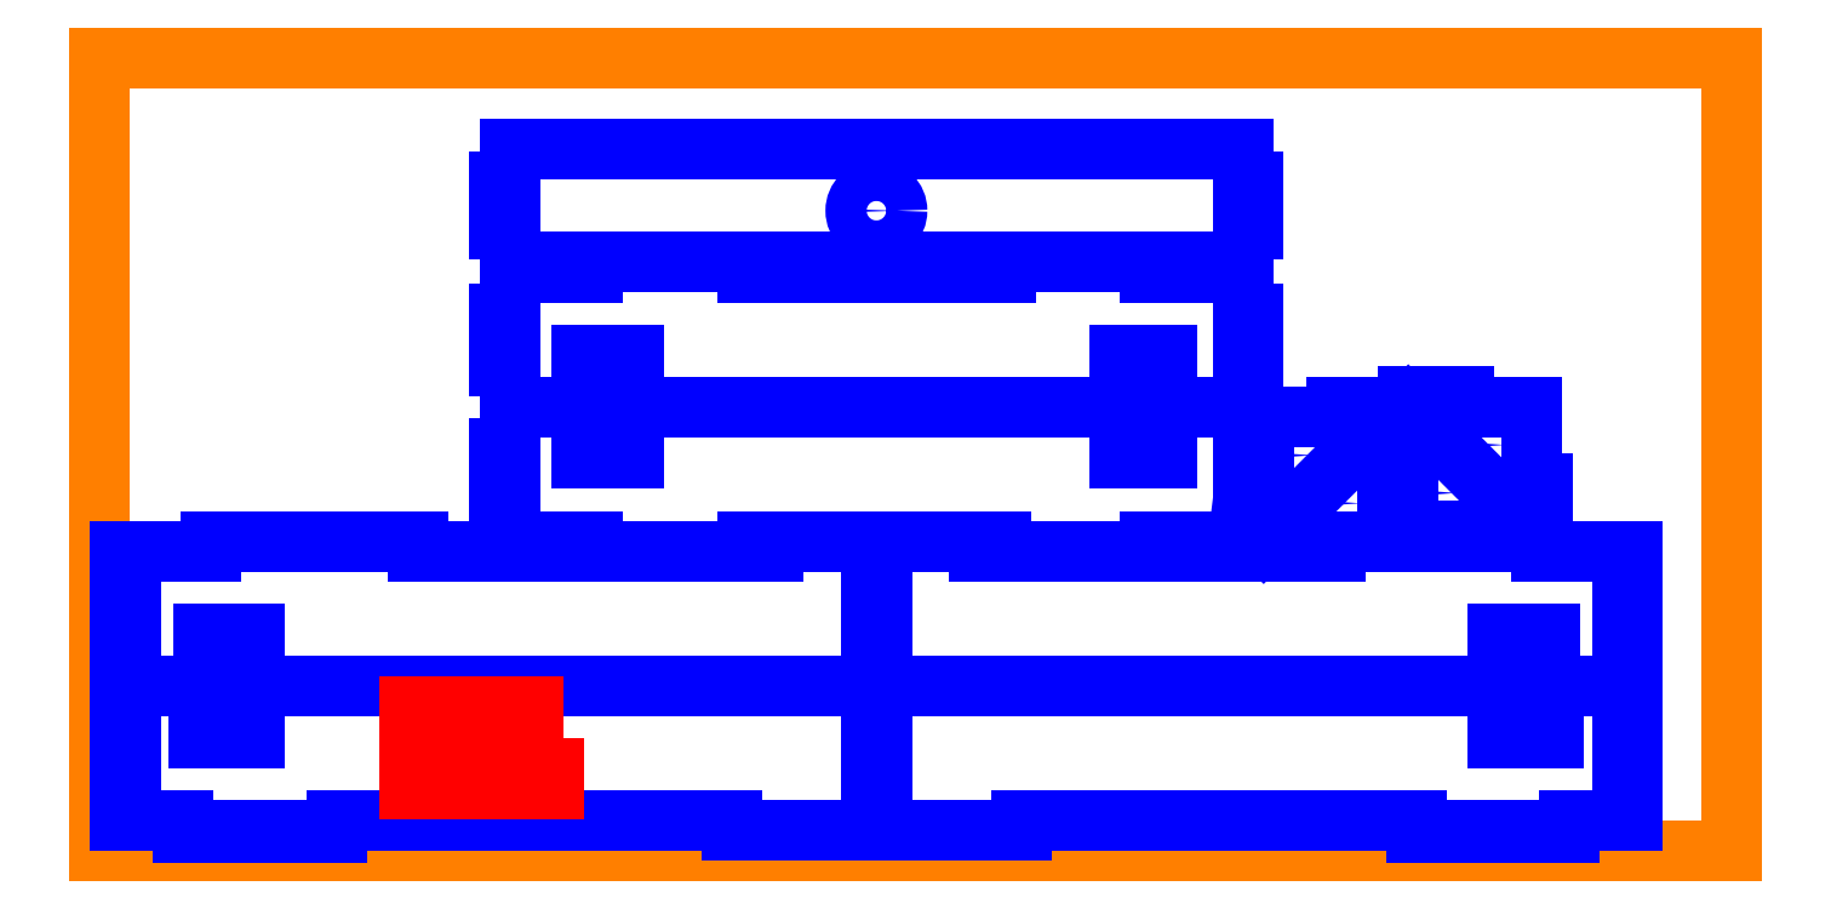
<metadata>
{"format":"dxf","ext":"dxf","renderer":"ezdxf+matplotlib","layout":"modelspace","background":"white","min_lineweight":24,"dpi":150}
</metadata>
<code>
0
SECTION
2
ENTITIES
0
LINE
8
Wood
10
0
20
0
30
0
11
790
21
0
31
0
0
LINE
8
Wood
10
790
20
0
30
0
11
790
21
384
31
0
0
LINE
8
Wood
10
790
20
384
30
0
11
0
21
384
31
0
0
LINE
8
Wood
10
0
20
384
30
0
11
0
21
0
31
0
0
LINE
8
Cut
10
678.4
20
9
30
0
11
670.5
21
9
31
0
0
LINE
8
Cut
10
703.5
20
10
30
0
11
678.4
21
10
31
0
0
LINE
8
Cut
10
670.5
20
10
30
0
11
645.4
21
10
31
0
0
LINE
8
Cut
10
703.5
20
10
30
0
11
703.5
21
9
31
0
0
LINE
8
Cut
10
678.4
20
10
30
0
11
678.4
21
9
31
0
0
LINE
8
Cut
10
670.5
20
10
30
0
11
670.5
21
9
31
0
0
LINE
8
Cut
10
645.4
20
10
30
0
11
645.4
21
9
31
0
0
LINE
8
Cut
10
703.5
20
9
30
0
11
711.5
21
9
31
0
0
LINE
8
Cut
10
711.5
20
9
30
0
11
711.5
21
15
31
0
0
LINE
8
Cut
10
645.4
20
9
30
0
11
637.4
21
9
31
0
0
LINE
8
Cut
10
637.4
20
9
30
0
11
637.4
21
15
31
0
0
LINE
8
Cut
10
742
20
15
30
0
11
711.5
21
15
31
0
0
LINE
8
Cut
10
73.6
20
9
30
0
11
81.5
21
9
31
0
0
LINE
8
Cut
10
48.5
20
10
30
0
11
73.6
21
10
31
0
0
LINE
8
Cut
10
81.5
20
10
30
0
11
106.6
21
10
31
0
0
LINE
8
Cut
10
48.5
20
10
30
0
11
48.5
21
9
31
0
0
LINE
8
Cut
10
73.6
20
10
30
0
11
73.6
21
9
31
0
0
LINE
8
Cut
10
81.5
20
10
30
0
11
81.5
21
9
31
0
0
LINE
8
Cut
10
106.6
20
10
30
0
11
106.6
21
9
31
0
0
LINE
8
Cut
10
48.5
20
9
30
0
11
40.5
21
9
31
0
0
LINE
8
Cut
10
40.5
20
9
30
0
11
40.5
21
15
31
0
0
LINE
8
Cut
10
106.6
20
9
30
0
11
114.6
21
9
31
0
0
LINE
8
Cut
10
114.6
20
9
30
0
11
114.6
21
15
31
0
0
LINE
8
Cut
10
40.5
20
15
30
0
11
10
21
15
31
0
0
LINE
8
Cut
10
698
20
145
30
0
11
698
21
150
31
0
0
LINE
8
Cut
10
698
20
150
30
0
11
588.5
21
150
31
0
0
LINE
8
Cut
10
598
20
150
30
0
11
598
21
145
31
0
0
LINE
8
Cut
10
698
20
145
30
0
11
742
21
145
31
0
0
LINE
8
Cut
10
54
20
145
30
0
11
54
21
150
31
0
0
LINE
8
Cut
10
54
20
150
30
0
11
154
21
150
31
0
0
LINE
8
Cut
10
154
20
150
30
0
11
154
21
145
31
0
0
LINE
8
Cut
10
10
20
145
30
0
11
54
21
145
31
0
0
LINE
8
Cut
10
446
20
10
30
0
11
306
21
10
31
0
0
LINE
8
Cut
10
446
20
15
30
0
11
446
21
10
31
0
0
LINE
8
Cut
10
306
20
10
30
0
11
306
21
15
31
0
0
LINE
8
Cut
10
306
20
15
30
0
11
114.6
21
15
31
0
0
LINE
8
Cut
10
637.4
20
15
30
0
11
446
21
15
31
0
0
LINE
8
Cut
10
742
20
80
30
0
11
10
21
80
31
0
0
LINE
8
Cut
10
238.5
20
150
30
0
11
238.5
21
145
31
0
0
LINE
8
Cut
10
313.5
20
145
30
0
11
313.5
21
150
31
0
0
LINE
8
Cut
10
508.5
20
150
30
0
11
508.5
21
145
31
0
0
LINE
8
Cut
10
436
20
150
30
0
11
313.5
21
150
31
0
0
LINE
8
Cut
10
238.5
20
280
30
0
11
238.5
21
285
31
0
0
LINE
8
Cut
10
313.5
20
285
30
0
11
313.5
21
280
31
0
0
LINE
8
Cut
10
508.5
20
280
30
0
11
508.5
21
285
31
0
0
LINE
8
Cut
10
438.5
20
280
30
0
11
313.5
21
280
31
0
0
LINE
8
Cut
10
742
20
60
30
0
11
737
21
60
31
0
0
LINE
8
Cut
10
737
20
60
30
0
11
737
21
35
31
0
0
LINE
8
Cut
10
737
20
35
30
0
11
742
21
35
31
0
0
LINE
8
Auxiliary
10
376
20
10
30
0
11
376
21
340
31
0
0
LINE
8
Cut
10
742
20
35
30
0
11
742
21
15
31
0
0
LINE
8
Cut
10
742
20
100
30
0
11
737
21
100
31
0
0
LINE
8
Cut
10
737
20
100
30
0
11
737
21
125
31
0
0
LINE
8
Cut
10
737
20
125
30
0
11
742
21
125
31
0
0
LINE
8
Cut
10
742
20
145
30
0
11
742
21
125
31
0
0
LINE
8
Cut
10
742
20
100
30
0
11
742
21
60
31
0
0
LINE
8
Cut
10
10
20
60
30
0
11
15
21
60
31
0
0
LINE
8
Cut
10
15
20
60
30
0
11
15
21
35
31
0
0
LINE
8
Cut
10
15
20
35
30
0
11
10
21
35
31
0
0
LINE
8
Cut
10
10
20
100
30
0
11
15
21
100
31
0
0
LINE
8
Cut
10
15
20
100
30
0
11
15
21
125
31
0
0
LINE
8
Cut
10
15
20
125
30
0
11
10
21
125
31
0
0
LINE
8
Cut
10
10
20
100
30
0
11
10
21
60
31
0
0
LINE
8
Cut
10
10
20
15
30
0
11
10
21
35
31
0
0
LINE
8
Cut
10
10
20
60
30
0
11
10
21
100
31
0
0
LINE
8
Cut
10
10
20
125
30
0
11
10
21
145
31
0
0
LINE
8
Cut
10
198.5
20
235
30
0
11
193.5
21
235
31
0
0
LINE
8
Cut
10
198.5
20
260
30
0
11
193.5
21
260
31
0
0
LINE
8
Cut
10
198.5
20
195
30
0
11
193.5
21
195
31
0
0
LINE
8
Cut
10
198.5
20
170
30
0
11
193.5
21
170
31
0
0
LINE
8
Cut
10
198.5
20
170
30
0
11
198.5
21
150
31
0
0
LINE
8
Cut
10
198.5
20
235
30
0
11
198.5
21
195
31
0
0
LINE
8
Cut
10
198.5
20
260
30
0
11
198.5
21
280
31
0
0
LINE
8
Cut
10
198.5
20
150
30
0
11
238.5
21
150
31
0
0
LINE
8
Cut
10
198.5
20
280
30
0
11
238.5
21
280
31
0
0
LINE
8
Cut
10
193.5
20
260
30
0
11
193.5
21
235
31
0
0
LINE
8
Cut
10
193.5
20
195
30
0
11
193.5
21
170
31
0
0
LINE
8
Cut
10
553.5
20
260
30
0
11
553.5
21
280
31
0
0
LINE
8
Cut
10
558.5
20
260
30
0
11
558.5
21
235
31
0
0
LINE
8
Cut
10
553.5
20
235
30
0
11
558.5
21
235
31
0
0
LINE
8
Cut
10
553.5
20
260
30
0
11
558.5
21
260
31
0
0
LINE
8
Cut
10
553.5
20
195
30
0
11
558.5
21
195
31
0
0
LINE
8
Cut
10
553.5
20
170
30
0
11
558.5
21
170
31
0
0
LINE
8
Cut
10
553.5
20
170
30
0
11
553.5
21
150
31
0
0
LINE
8
Cut
10
553.5
20
235
30
0
11
553.5
21
195
31
0
0
LINE
8
Cut
10
553.5
20
280
30
0
11
508.5
21
280
31
0
0
LINE
8
Cut
10
553.5
20
150
30
0
11
508.5
21
150
31
0
0
LINE
8
Cut
10
198.5
20
215
30
0
11
553.5
21
215
31
0
0
LINE
8
Cut
10
563.5
20
210
30
0
11
598.5
21
210
31
0
0
LINE
8
Cut
10
563.5
20
210
30
0
11
563.5
21
175
31
0
0
LINE
8
Cut
10
563.5
20
150
30
0
11
623.5
21
210
31
0
0
LINE
8
Cut
10
598.5
20
215
30
0
11
598.5
21
210
31
0
0
LINE
8
Cut
10
623.5
20
210
30
0
11
623.5
21
215
31
0
0
LINE
8
Cut
10
623.5
20
150
30
0
11
623.5
21
185
31
0
0
LINE
8
Cut
10
563.5
20
145
30
0
11
563.5
21
150
31
0
0
LINE
8
Cut
10
588.5
20
150
30
0
11
588.5
21
145
31
0
0
LINE
8
Cut
10
558.5
20
175
30
0
11
563.5
21
175
31
0
0
LINE
8
Cut
10
558.5
20
150
30
0
11
563.5
21
150
31
0
0
CIRCLE
8
Cut
10
581.9
20
191.6
30
0
40
5.25
0
CIRCLE
8
Cut
10
605.1
20
168.4
30
0
40
5.25
0
LINE
8
Cut
10
598.5
20
215
30
0
11
623.5
21
215
31
0
0
LINE
8
Cut
10
633.5
20
155
30
0
11
670.5
21
155
31
0
0
LINE
8
Cut
10
633.5
20
155
30
0
11
633.5
21
188
31
0
0
LINE
8
Cut
10
670.5
20
155
30
0
11
670.5
21
150
31
0
0
LINE
8
Cut
10
693.5
20
155
30
0
11
693.5
21
150
31
0
0
LINE
8
Cut
10
628.5
20
188
30
0
11
633.5
21
188
31
0
0
LINE
8
Cut
10
693.5
20
178
30
0
11
698.5
21
178
31
0
0
LINE
8
Cut
10
693.5
20
155
30
0
11
698.5
21
155
31
0
0
LINE
8
Cut
10
693.5
20
215
30
0
11
693.5
21
178
31
0
0
LINE
8
Cut
10
698.5
20
178
30
0
11
698.5
21
155
31
0
0
LINE
8
Cut
10
633.5
20
220
30
0
11
633.5
21
215
31
0
0
LINE
8
Cut
10
693.5
20
215
30
0
11
660.5
21
215
31
0
0
LINE
8
Cut
10
660.5
20
220
30
0
11
660.5
21
215
31
0
0
CIRCLE
8
Cut
10
651.9
20
173.4
30
0
40
5.25
0
CIRCLE
8
Cut
10
675.1
20
196.6
30
0
40
5.25
0
LINE
8
Cut
10
639.3
20
202.3
30
0
11
639.3
21
209.3
31
0
0
LINE
8
Cut
10
646.3
20
209.3
30
0
11
639.3
21
209.3
31
0
0
LINE
8
Cut
10
633.5
20
215
30
0
11
639.3
21
209.2
31
0
0
LINE
8
Cut
10
653.3
20
202.3
30
0
11
653.3
21
195.2
31
0
0
LINE
8
Cut
10
646.3
20
195.3
30
0
11
653.3
21
195.3
31
0
0
ARC
8
Cut
10
646.3
20
202.3
30
0
40
7
50
0
51
90
0
LINE
8
Cut
10
653.2
20
195.3
30
0
11
693.5
21
155
31
0
0
ARC
8
Cut
10
646.3
20
202.3
30
0
40
7
50
180
51
270
0
LINE
8
Cut
10
660.5
20
220
30
0
11
633.5
21
220
31
0
0
LINE
8
Cut
10
704
20
55
30
0
11
704
21
60
31
0
0
LINE
8
Cut
10
623.5
20
185
30
0
11
628.5
21
185
31
0
0
LINE
8
Cut
10
704
20
60
30
0
11
677
21
60
31
0
0
LINE
8
Cut
10
677
20
60
30
0
11
677
21
55
31
0
0
LINE
8
Cut
10
677
20
55
30
0
11
704
21
55
31
0
0
LINE
8
Cut
10
702
20
100
30
0
11
677
21
100
31
0
0
LINE
8
Cut
10
677
20
100
30
0
11
677
21
105
31
0
0
LINE
8
Cut
10
677
20
105
30
0
11
702
21
105
31
0
0
LINE
8
Cut
10
702
20
105
30
0
11
702
21
100
31
0
0
LINE
8
Cut
10
233.5
20
195
30
0
11
258.5
21
195
31
0
0
LINE
8
Cut
10
258.5
20
195
30
0
11
258.5
21
190
31
0
0
LINE
8
Cut
10
258.5
20
190
30
0
11
233.5
21
190
31
0
0
LINE
8
Cut
10
233.5
20
190
30
0
11
233.5
21
195
31
0
0
LINE
8
Cut
10
48
20
55
30
0
11
48
21
60
31
0
0
LINE
8
Cut
10
48
20
60
30
0
11
75
21
60
31
0
0
LINE
8
Cut
10
75
20
60
30
0
11
75
21
55
31
0
0
LINE
8
Cut
10
75
20
55
30
0
11
48
21
55
31
0
0
LINE
8
Cut
10
50
20
100
30
0
11
75
21
100
31
0
0
LINE
8
Cut
10
75
20
100
30
0
11
75
21
105
31
0
0
LINE
8
Cut
10
75
20
105
30
0
11
50
21
105
31
0
0
LINE
8
Cut
10
50
20
105
30
0
11
50
21
100
31
0
0
LINE
8
Cut
10
516.5
20
195
30
0
11
493.5
21
195
31
0
0
LINE
8
Cut
10
493.5
20
195
30
0
11
493.5
21
190
31
0
0
LINE
8
Cut
10
493.5
20
190
30
0
11
516.5
21
190
31
0
0
LINE
8
Cut
10
516.5
20
190
30
0
11
516.5
21
195
31
0
0
LINE
8
Cut
10
233.5
20
235
30
0
11
258.5
21
235
31
0
0
LINE
8
Cut
10
258.5
20
235
30
0
11
258.5
21
240
31
0
0
LINE
8
Cut
10
258.5
20
240
30
0
11
233.5
21
240
31
0
0
LINE
8
Cut
10
233.5
20
240
30
0
11
233.5
21
235
31
0
0
LINE
8
Cut
10
516.5
20
235
30
0
11
493.5
21
235
31
0
0
LINE
8
Cut
10
493.5
20
235
30
0
11
493.5
21
240
31
0
0
LINE
8
Cut
10
493.5
20
240
30
0
11
516.5
21
240
31
0
0
LINE
8
Cut
10
516.5
20
240
30
0
11
516.5
21
235
31
0
0
LINE
8
Engraving
10
150
20
70
30
0
11
150
21
30
31
0
0
LINE
8
Engraving
10
150
20
30
30
0
11
180
21
30
31
0
0
LINE
8
Engraving
10
180
20
30
30
0
11
180
21
70
31
0
0
LINE
8
Engraving
10
180
20
70
30
0
11
170
21
70
31
0
0
LINE
8
Engraving
10
170
20
70
30
0
11
170
21
60
31
0
0
LINE
8
Engraving
10
170
20
60
30
0
11
160
21
60
31
0
0
LINE
8
Engraving
10
160
20
60
30
0
11
160
21
70
31
0
0
LINE
8
Engraving
10
160
20
70
30
0
11
150
21
70
31
0
0
LINE
8
Engraving
10
160
20
50
30
0
11
160
21
40
31
0
0
LINE
8
Engraving
10
160
20
40
30
0
11
170
21
40
31
0
0
LINE
8
Engraving
10
170
20
40
30
0
11
170
21
50
31
0
0
LINE
8
Engraving
10
170
20
50
30
0
11
160
21
50
31
0
0
LINE
8
Engraving
10
190
20
30
30
0
11
220
21
30
31
0
0
LINE
8
Engraving
10
220
20
30
30
0
11
220
21
40
31
0
0
LINE
8
Engraving
10
220
20
40
30
0
11
210
21
40
31
0
0
LINE
8
Engraving
10
210
20
40
30
0
11
210
21
70
31
0
0
LINE
8
Engraving
10
210
20
70
30
0
11
200
21
70
31
0
0
LINE
8
Engraving
10
200
20
70
30
0
11
200
21
40
31
0
0
LINE
8
Engraving
10
200
20
40
30
0
11
190
21
40
31
0
0
LINE
8
Engraving
10
190
20
40
30
0
11
190
21
30
31
0
0
LINE
8
Cut
10
326
20
150
30
0
11
326
21
145
31
0
0
LINE
8
Cut
10
326
20
145
30
0
11
154
21
145
31
0
0
LINE
8
Cut
10
426
20
150
30
0
11
426
21
145
31
0
0
LINE
8
Cut
10
426
20
145
30
0
11
598
21
145
31
0
0
LINE
8
Cut
10
438.5
20
285
30
0
11
438.5
21
280
31
0
0
LINE
8
Cut
10
436
20
150
30
0
11
436
21
145
31
0
0
LINE
8
Cut
10
558.5
20
195
30
0
11
558.5
21
150
31
0
0
LINE
8
Cut
10
628.5
20
185
30
0
11
628.5
21
215
31
0
0
LINE
8
Cut
10
633.5
20
215
30
0
11
628.5
21
215
31
0
0
LINE
8
Cut
10
623.5
20
210
30
0
11
628.5
21
210
31
0
0
LINE
8
Cut
10
553.5
20
340
30
0
11
198.5
21
340
31
0
0
LINE
8
Cut
10
198.5
20
301
30
0
11
193.5
21
301
31
0
0
LINE
8
Cut
10
193.5
20
301
30
0
11
193.5
21
324
31
0
0
LINE
8
Cut
10
193.5
20
324
30
0
11
198.5
21
324
31
0
0
LINE
8
Cut
10
198.5
20
340
30
0
11
198.5
21
324
31
0
0
LINE
8
Cut
10
198.5
20
301
30
0
11
198.5
21
285
31
0
0
LINE
8
Cut
10
553.5
20
301
30
0
11
558.5
21
301
31
0
0
LINE
8
Cut
10
558.5
20
301
30
0
11
558.5
21
324
31
0
0
LINE
8
Cut
10
558.5
20
324
30
0
11
553.5
21
324
31
0
0
LINE
8
Cut
10
553.5
20
285
30
0
11
553.5
21
301
31
0
0
LINE
8
Cut
10
553.5
20
324
30
0
11
553.5
21
340
31
0
0
LINE
8
Cut
10
351
20
285
30
0
11
351
21
280
31
0
0
LINE
8
Cut
10
401
20
285
30
0
11
401
21
280
31
0
0
LINE
8
Cut
10
198.5
20
285
30
0
11
351
21
285
31
0
0
LINE
8
Cut
10
401
20
285
30
0
11
553.5
21
285
31
0
0
CIRCLE
8
Cut
10
376
20
310
30
0
40
10
0
LINE
8
Cut
10
373.5
20
129
30
0
11
378.5
21
129
31
0
0
LINE
8
Cut
10
373.5
20
31
30
0
11
378.5
21
31
31
0
0
LINE
8
Cut
10
373.5
20
54
30
0
11
378.5
21
54
31
0
0
LINE
8
Cut
10
373.5
20
106
30
0
11
378.5
21
106
31
0
0
LINE
8
Cut
10
373.5
20
129
30
0
11
373.5
21
106
31
0
0
LINE
8
Cut
10
378.5
20
129
30
0
11
378.5
21
106
31
0
0
LINE
8
Cut
10
373.5
20
54
30
0
11
373.5
21
31
31
0
0
LINE
8
Cut
10
378.5
20
54
30
0
11
378.5
21
31
31
0
0
ENDSEC
0
EOF

</code>
